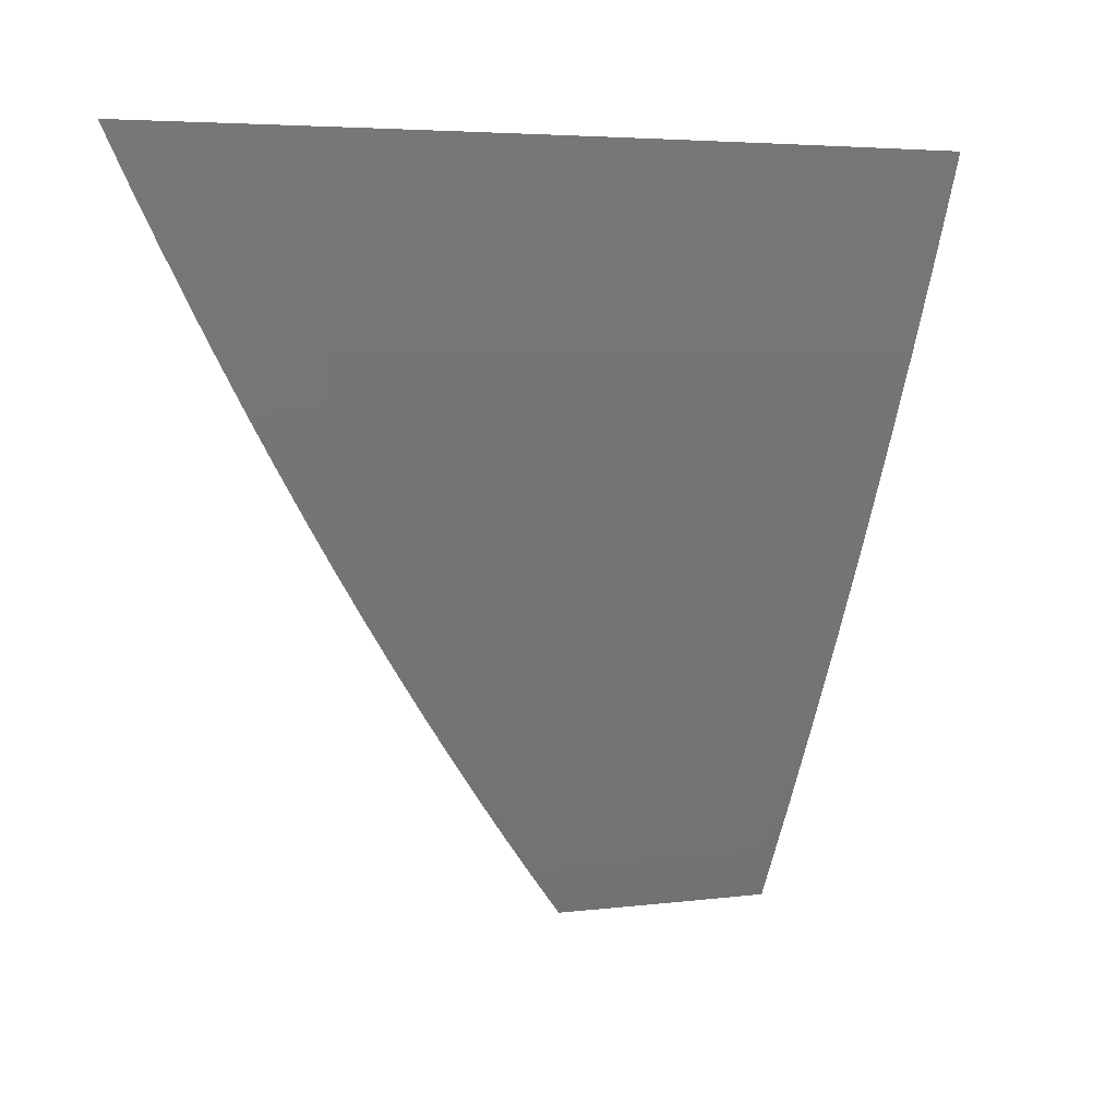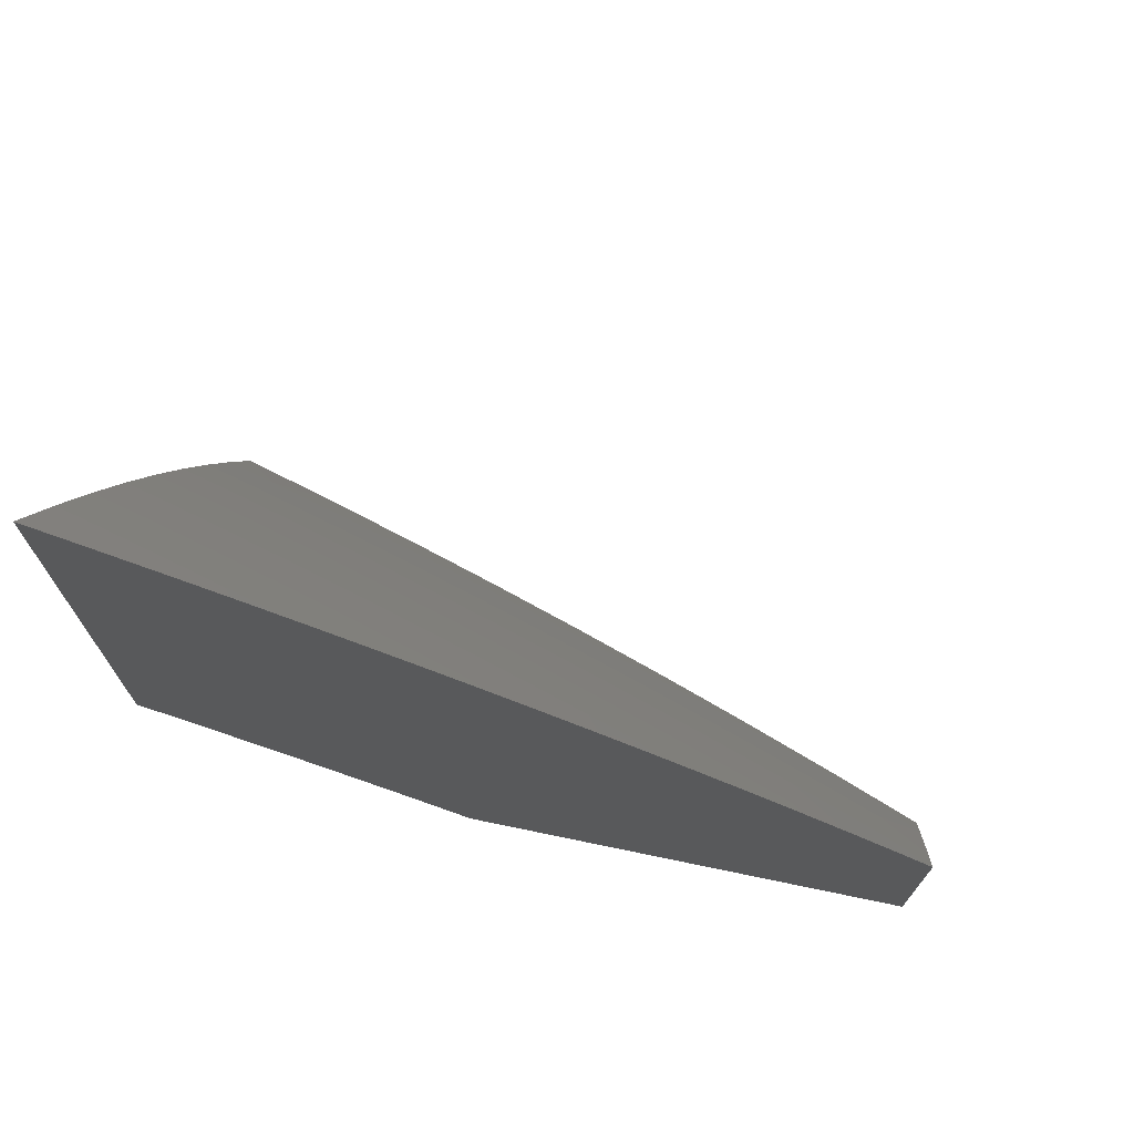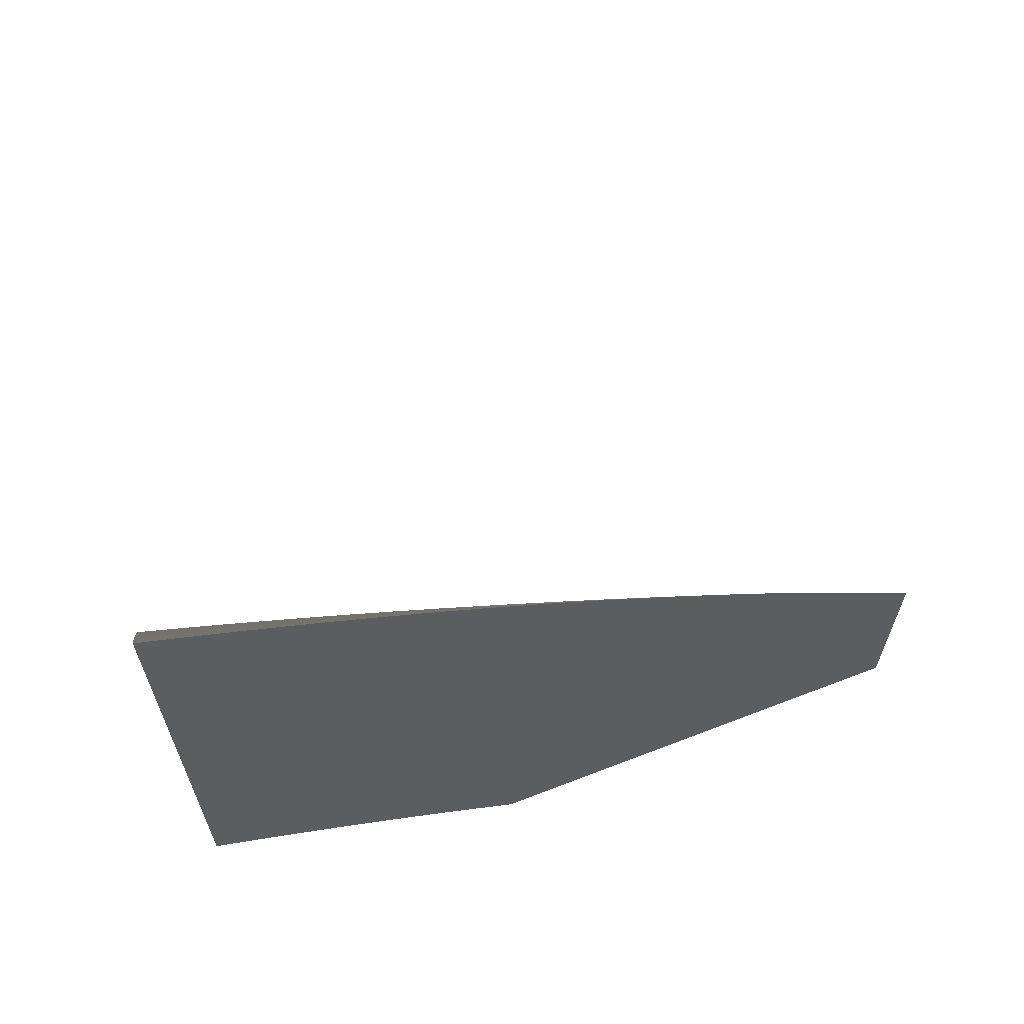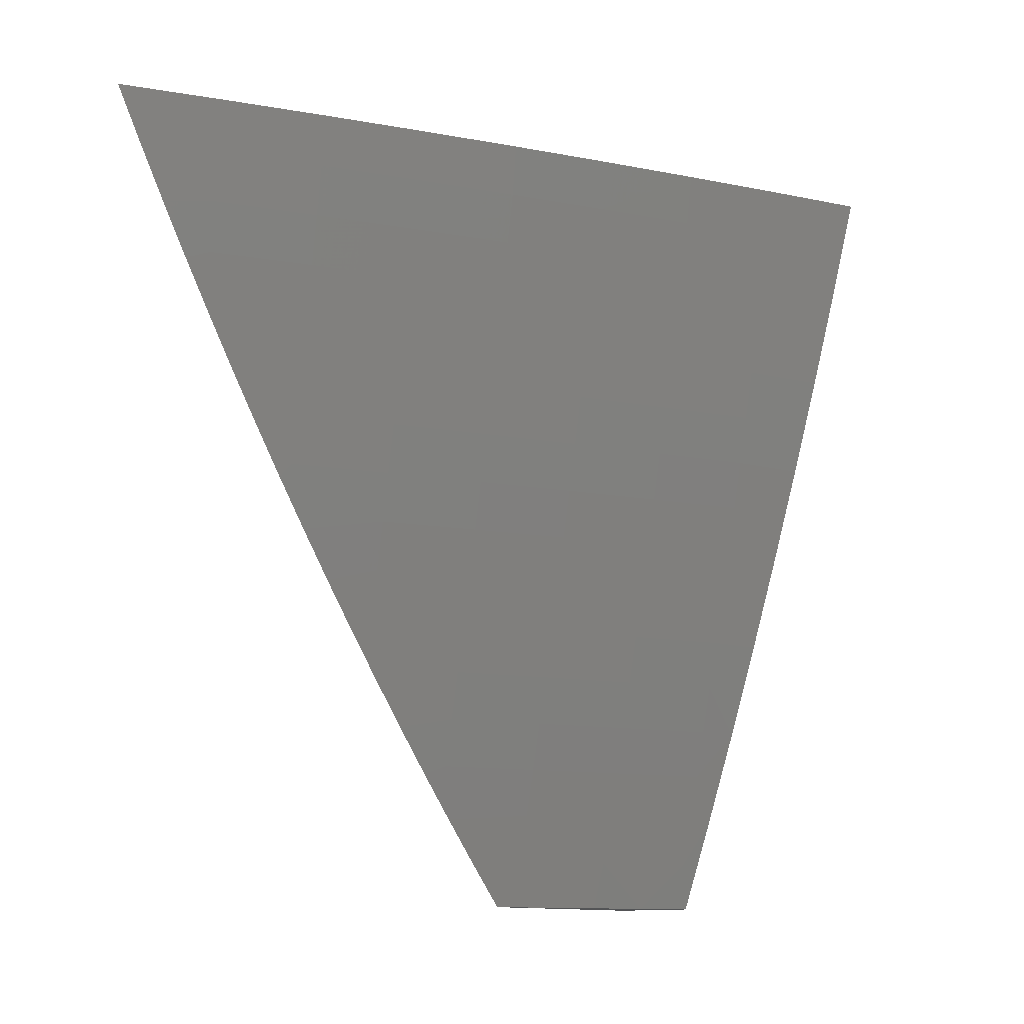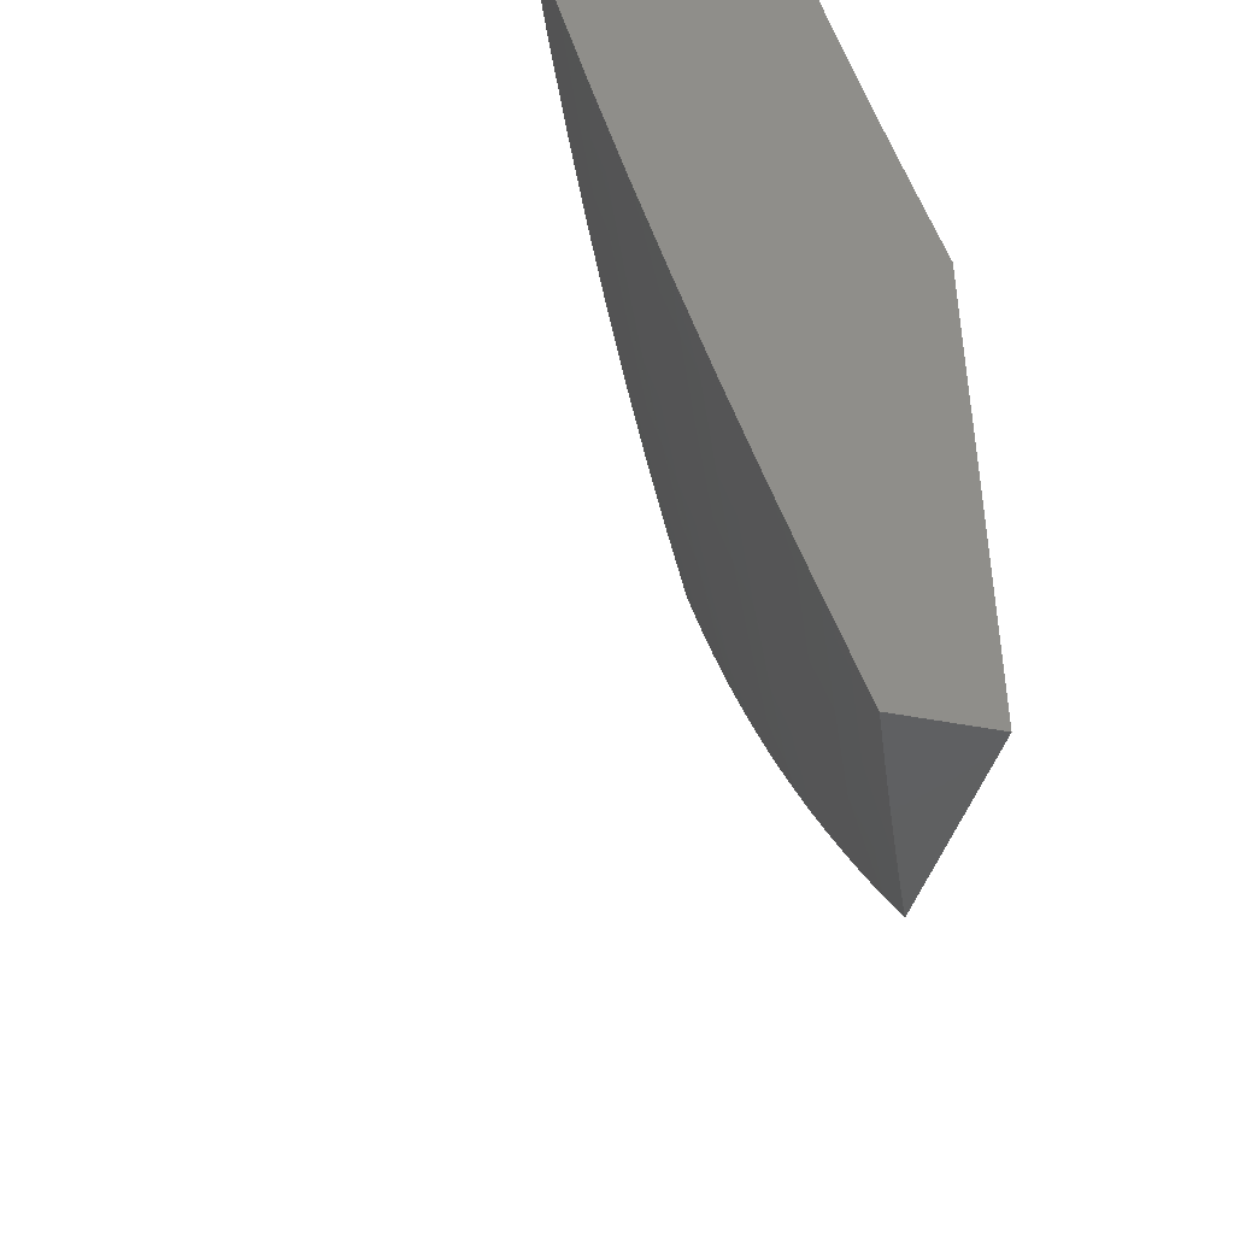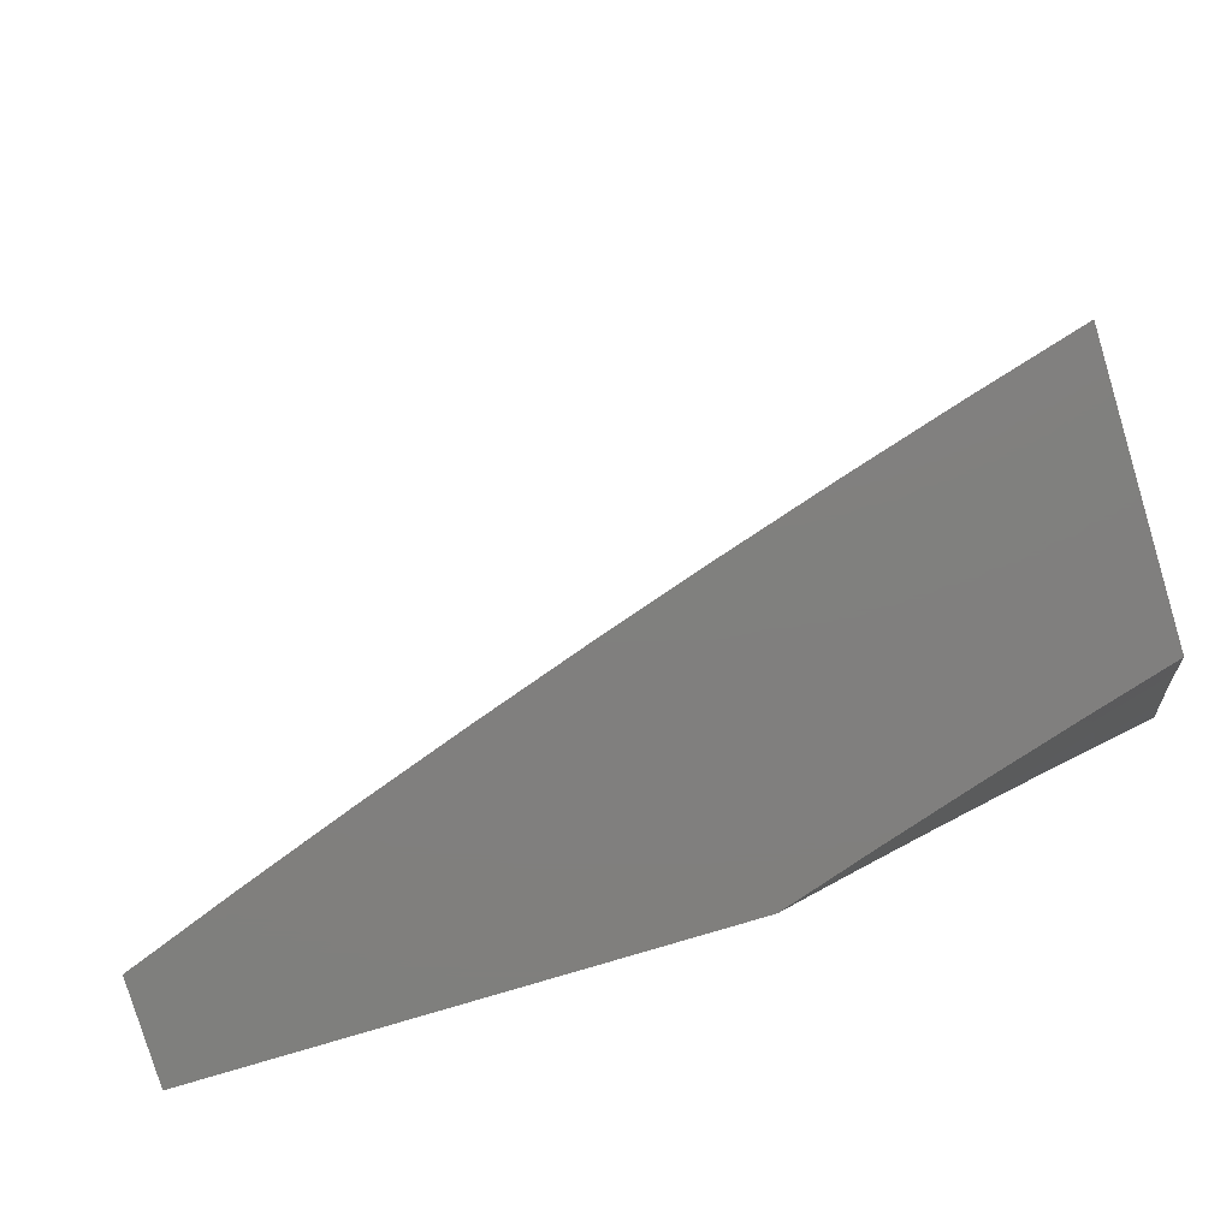
<metadata>
{"format":"stl","ext":"stl","renderer":"f3d","projection":"perspective","resolution":1024,"background":"white","views":[{"elev":4.4,"azim":-134.5,"up":"+Z"},{"elev":72.3,"azim":101.7,"up":"+Y"},{"elev":64.5,"azim":68.7,"up":"+Y"},{"elev":-11.7,"azim":-138.4,"up":"+Z"},{"elev":-40.9,"azim":-13.7,"up":"+Z"},{"elev":-79.7,"azim":-73.3,"up":"+Y"}]}
</metadata>
<code>
# stl→obj: 140 verts, 276 faces
v -10 4.287 -3
v -10.03 4.216 -3
v -10 4.254 -3.053
v -10.01 4.207 -3.085
v -10 4.219 -3.106
v -10 4.184 -3.158
v -10.04 4.136 -3.085
v -10.02 4.127 -3.167
v -10.07 4.064 -3.085
v -10.05 4.056 -3.167
v -10.09 4 -3.104
v -10.06 4 -3.207
v -10.06 4.144 -3
v -10.09 4.072 -3
v -10.12 4 -3
v -10.03 4.047 -3.249
v -10.03 4 -3.31
v -10.01 4.038 -3.331
v -10 4.038 -3.363
v -10 4.075 -3.312
v -10 4 -3.413
v -10 4.112 -3.261
v -10 4.118 -3.249
v -10 4.148 -3.21
v -10 4.332 -3.942
v -10 4.281 -4
v -10.03 4.266 -3.938
v -10.03 4.211 -4
v -10.08 4.145 -3.938
v -10.06 4.141 -4
v -10.09 4.071 -4
v -10.13 4.023 -3.938
v -10.12 4 -4
v -10.16 4 -3.877
v -10.2 4 -3.753
v -10.17 4.038 -3.813
v -10.15 4.031 -3.875
v -10.25 4 -3.629
v -10.21 4.053 -3.688
v -10.19 4.046 -3.751
v -10.12 4.161 -3.813
v -10.1 4.153 -3.875
v -10.05 4.274 -3.875
v -10.29 4 -3.504
v -10.24 4.068 -3.563
v -10.22 4.061 -3.626
v -10.16 4.176 -3.688
v -10.14 4.168 -3.751
v -10.09 4.291 -3.751
v -10.07 4.283 -3.813
v -10.02 4.404 -3.813
v -10 4.381 -3.883
v -10 4.43 -3.824
v -10.03 4.412 -3.751
v -10 4.478 -3.764
v -10.05 4.42 -3.688
v -10 4.525 -3.704
v -10.07 4.428 -3.626
v -10.02 4.55 -3.626
v -10.09 4.436 -3.563
v -10.03 4.558 -3.563
v -10.11 4.444 -3.501
v -10.05 4.566 -3.501
v -10.12 4.451 -3.438
v -10.07 4.574 -3.438
v -10.14 4.458 -3.376
v -10.08 4.581 -3.376
v -10.15 4.466 -3.313
v -10.1 4.589 -3.313
v -10.17 4.473 -3.25
v -10.12 4.596 -3.25
v -10.19 4.479 -3.188
v -10.13 4.603 -3.188
v -10.2 4.486 -3.125
v -10.15 4.61 -3.125
v -10.22 4.493 -3.063
v -10.16 4.617 -3.063
v -10.23 4.502 -3
v -10.18 4.625 -3
v -10.33 4 -3.378
v -10.28 4.082 -3.438
v -10.26 4.075 -3.501
v -10.19 4.191 -3.563
v -10.17 4.183 -3.626
v -10.12 4.306 -3.626
v -10.11 4.298 -3.688
v -10.37 4 -3.253
v -10.31 4.095 -3.313
v -10.29 4.089 -3.376
v -10.23 4.205 -3.438
v -10.21 4.198 -3.501
v -10.16 4.321 -3.501
v -10.14 4.314 -3.563
v -10.4 4 -3.127
v -10.34 4.108 -3.188
v -10.33 4.102 -3.25
v -10.26 4.218 -3.313
v -10.24 4.212 -3.376
v -10.19 4.335 -3.376
v -10.18 4.328 -3.438
v -10.44 4 -3
v -10.37 4.12 -3.063
v -10.36 4.114 -3.125
v -10.29 4.232 -3.188
v -10.28 4.225 -3.25
v -10.22 4.349 -3.25
v -10.21 4.342 -3.313
v -10.39 4.126 -3
v -10.32 4.244 -3.063
v -10.31 4.238 -3.125
v -10.26 4.362 -3.125
v -10.24 4.356 -3.188
v -10.34 4.252 -3
v -10.27 4.369 -3.063
v -10.28 4.377 -3
v -10.1 4.74 -3.063
v -10.12 4.748 -3
v -10.05 4.864 -3.063
v -10.06 4.871 -3
v -10 4.954 -3.067
v -10 4.992 -3
v -10 4.915 -3.133
v -10.03 4.856 -3.125
v -10.09 4.733 -3.125
v -10 4.875 -3.198
v -10.02 4.849 -3.188
v -10.07 4.726 -3.188
v -10 4.841 -3.25
v -10 4.834 -3.263
v -10 4.793 -3.328
v -10 4.75 -3.392
v -10.04 4.711 -3.313
v -10.06 4.719 -3.25
v -10 4.707 -3.455
v -10.01 4.696 -3.438
v -10.03 4.704 -3.376
v -10 4.663 -3.518
v -10 4.618 -3.581
v -10 4.572 -3.643
v -10 4 -4
f 1 2 3
f 3 2 4
f 3 4 5
f 5 4 6
f 6 4 7
f 6 7 8
f 8 7 9
f 8 9 10
f 10 9 11
f 10 11 12
f 2 13 4
f 4 13 7
f 13 14 7
f 7 14 9
f 14 15 9
f 9 15 11
f 10 12 16
f 16 12 17
f 16 17 18
f 18 17 19
f 18 19 20
f 17 21 19
f 18 20 16
f 16 20 22
f 16 22 23
f 23 22 24
f 23 24 8
f 8 24 6
f 16 23 10
f 10 23 8
f 25 26 27
f 27 26 28
f 27 28 29
f 29 28 30
f 29 30 31
f 29 31 32
f 32 31 33
f 32 33 34
f 35 36 34
f 34 36 37
f 34 37 32
f 32 37 29
f 38 39 35
f 35 39 40
f 35 40 36
f 36 40 41
f 36 41 42
f 42 41 43
f 42 43 27
f 27 43 25
f 44 45 38
f 38 45 46
f 38 46 39
f 39 46 47
f 39 47 48
f 48 47 49
f 48 49 50
f 50 49 51
f 50 51 52
f 52 51 53
f 53 51 54
f 53 54 55
f 55 54 56
f 55 56 57
f 57 56 58
f 57 58 59
f 59 58 60
f 59 60 61
f 61 60 62
f 61 62 63
f 63 62 64
f 63 64 65
f 65 64 66
f 65 66 67
f 67 66 68
f 67 68 69
f 69 68 70
f 69 70 71
f 71 70 72
f 71 72 73
f 73 72 74
f 73 74 75
f 75 74 76
f 75 76 77
f 77 76 78
f 77 78 79
f 80 81 44
f 44 81 82
f 44 82 45
f 45 82 83
f 45 83 84
f 84 83 85
f 84 85 86
f 86 85 56
f 86 56 54
f 87 88 80
f 80 88 89
f 80 89 81
f 81 89 90
f 81 90 91
f 91 90 92
f 91 92 93
f 93 92 60
f 93 60 58
f 94 95 87
f 87 95 96
f 87 96 88
f 88 96 97
f 88 97 98
f 98 97 99
f 98 99 100
f 100 99 64
f 100 64 62
f 101 102 94
f 94 102 103
f 94 103 95
f 95 103 104
f 95 104 105
f 105 104 106
f 105 106 107
f 107 106 68
f 107 68 66
f 101 108 102
f 102 108 109
f 102 109 110
f 110 109 111
f 110 111 112
f 112 111 72
f 112 72 70
f 108 113 109
f 109 113 114
f 109 114 111
f 111 114 74
f 111 74 72
f 113 115 114
f 114 115 76
f 114 76 74
f 115 78 76
f 77 79 116
f 116 79 117
f 116 117 118
f 118 117 119
f 118 119 120
f 120 119 121
f 120 122 118
f 118 122 123
f 118 123 116
f 116 123 124
f 116 124 77
f 77 124 75
f 122 125 123
f 123 125 126
f 123 126 124
f 124 126 127
f 124 127 75
f 75 127 73
f 126 125 128
f 128 125 129
f 128 129 130
f 131 132 130
f 130 132 133
f 130 133 128
f 128 133 127
f 128 127 126
f 134 135 131
f 131 135 136
f 131 136 132
f 132 136 69
f 132 69 71
f 134 137 135
f 135 137 65
f 135 65 67
f 65 137 63
f 63 137 138
f 63 138 61
f 61 138 59
f 138 139 59
f 59 139 57
f 50 52 43
f 43 52 25
f 54 51 49
f 48 50 41
f 41 50 43
f 54 49 86
f 86 49 47
f 86 47 84
f 84 47 46
f 84 46 45
f 58 56 85
f 58 85 93
f 93 85 83
f 93 83 91
f 91 83 82
f 91 82 81
f 62 60 92
f 62 92 100
f 100 92 90
f 100 90 98
f 98 90 89
f 98 89 88
f 66 64 99
f 66 99 107
f 107 99 97
f 107 97 105
f 105 97 96
f 105 96 95
f 70 68 106
f 70 106 112
f 112 106 104
f 112 104 110
f 110 104 103
f 110 103 102
f 27 29 42
f 42 29 37
f 42 37 36
f 39 48 40
f 40 48 41
f 127 133 73
f 73 133 71
f 133 132 71
f 135 67 136
f 136 67 69
f 17 35 21
f 21 35 34
f 21 34 140
f 140 34 33
f 35 17 38
f 38 17 12
f 38 12 44
f 44 12 11
f 44 11 80
f 80 11 15
f 80 15 87
f 87 15 94
f 94 15 101
f 14 115 15
f 15 115 113
f 15 113 108
f 115 14 78
f 78 14 13
f 78 13 2
f 78 2 79
f 79 2 1
f 79 1 117
f 117 1 119
f 119 1 121
f 108 101 15
f 33 31 140
f 140 31 30
f 140 30 28
f 28 26 140
f 3 130 1
f 1 130 129
f 1 129 125
f 130 3 131
f 131 3 5
f 131 5 134
f 134 5 6
f 134 6 137
f 137 6 24
f 137 24 138
f 138 24 22
f 138 22 139
f 139 22 20
f 139 20 57
f 57 20 19
f 57 19 55
f 55 19 21
f 55 21 53
f 53 21 52
f 52 21 25
f 25 21 140
f 25 140 26
f 125 122 1
f 1 122 120
f 1 120 121

</code>
